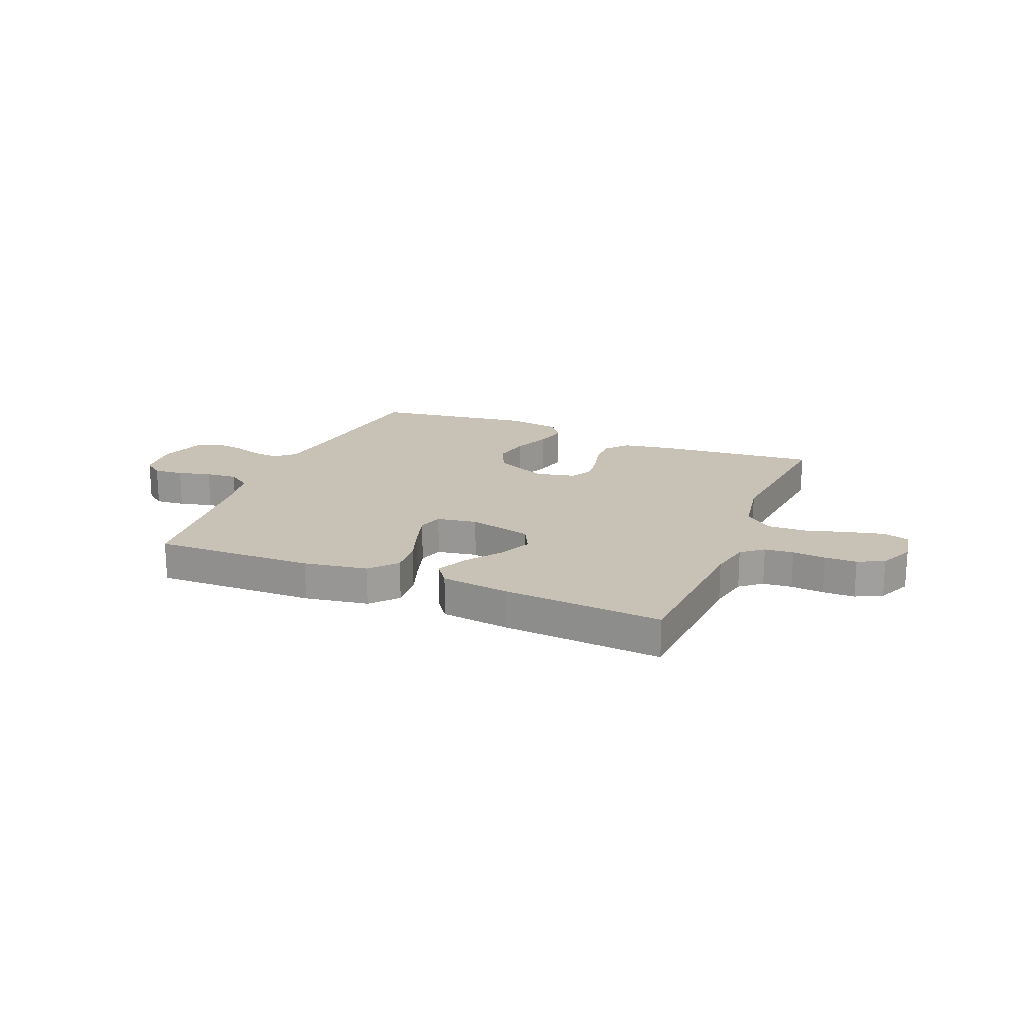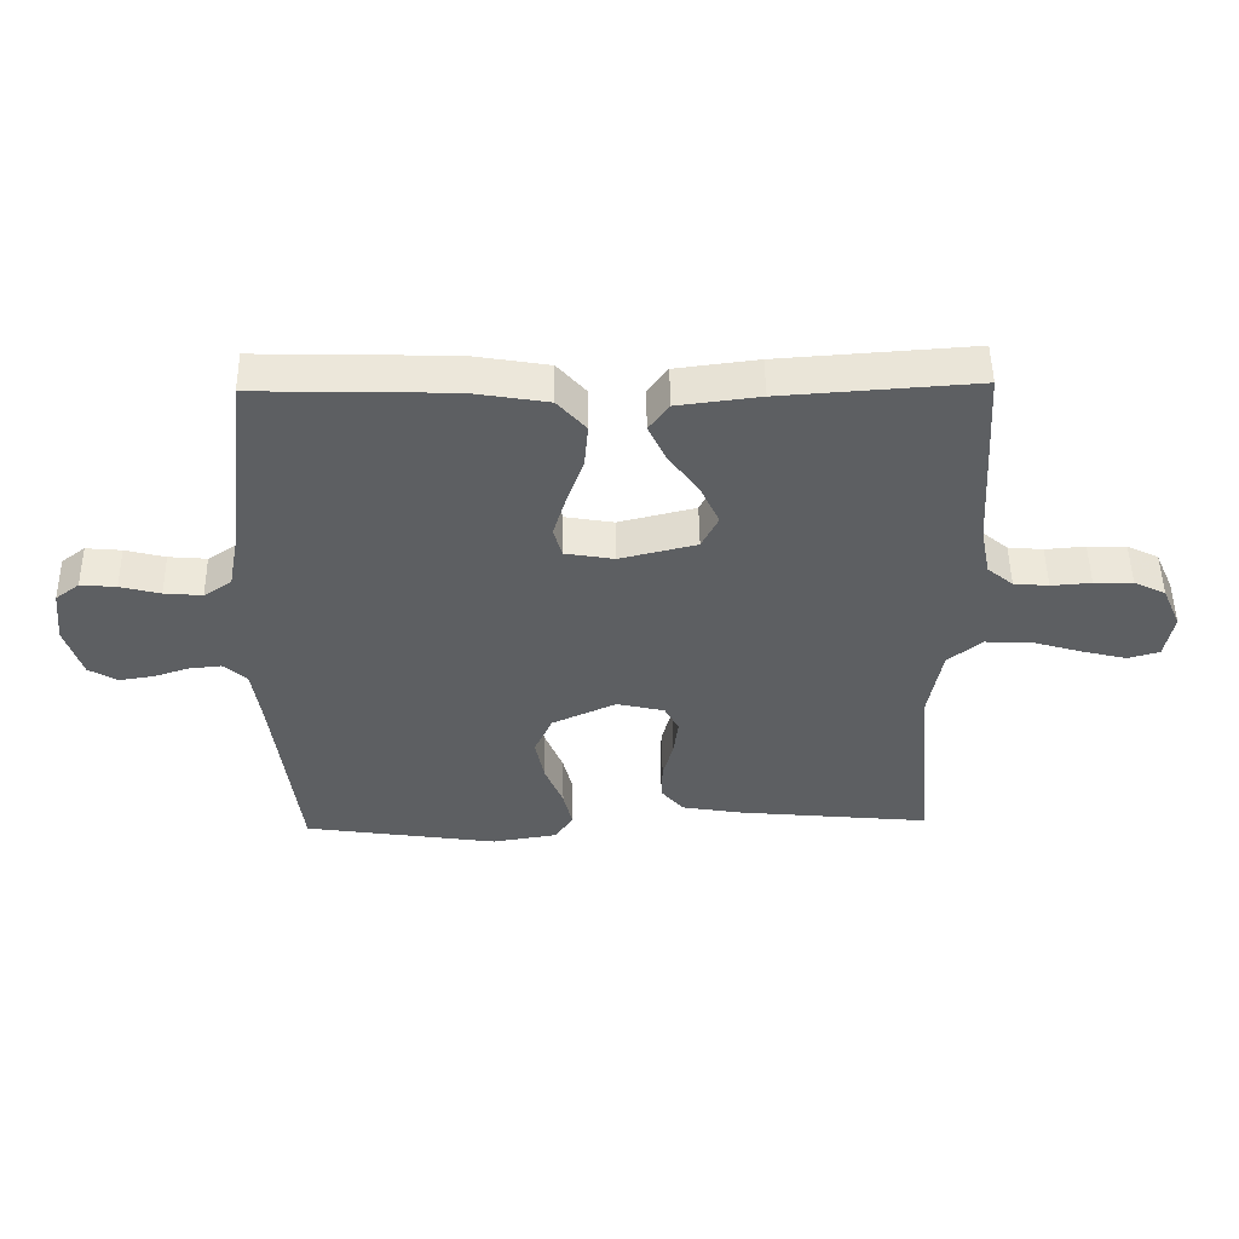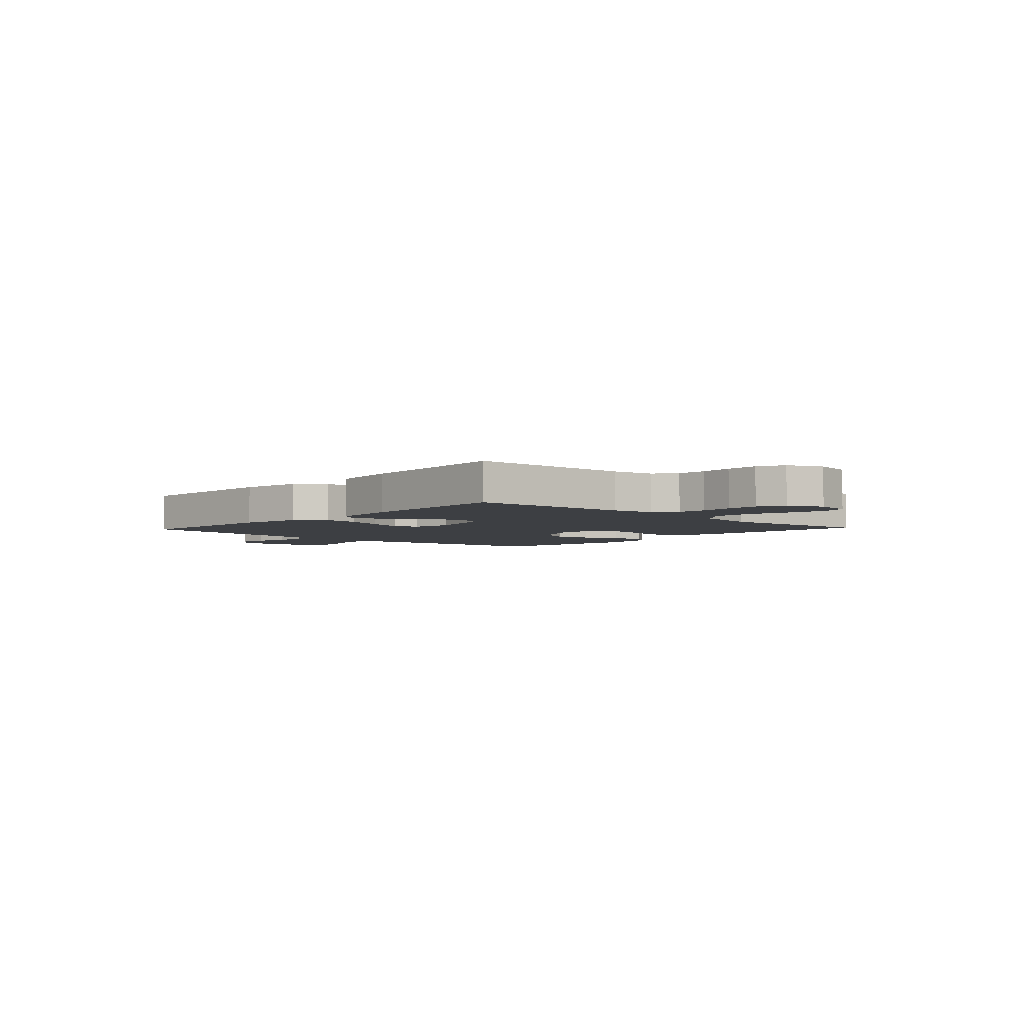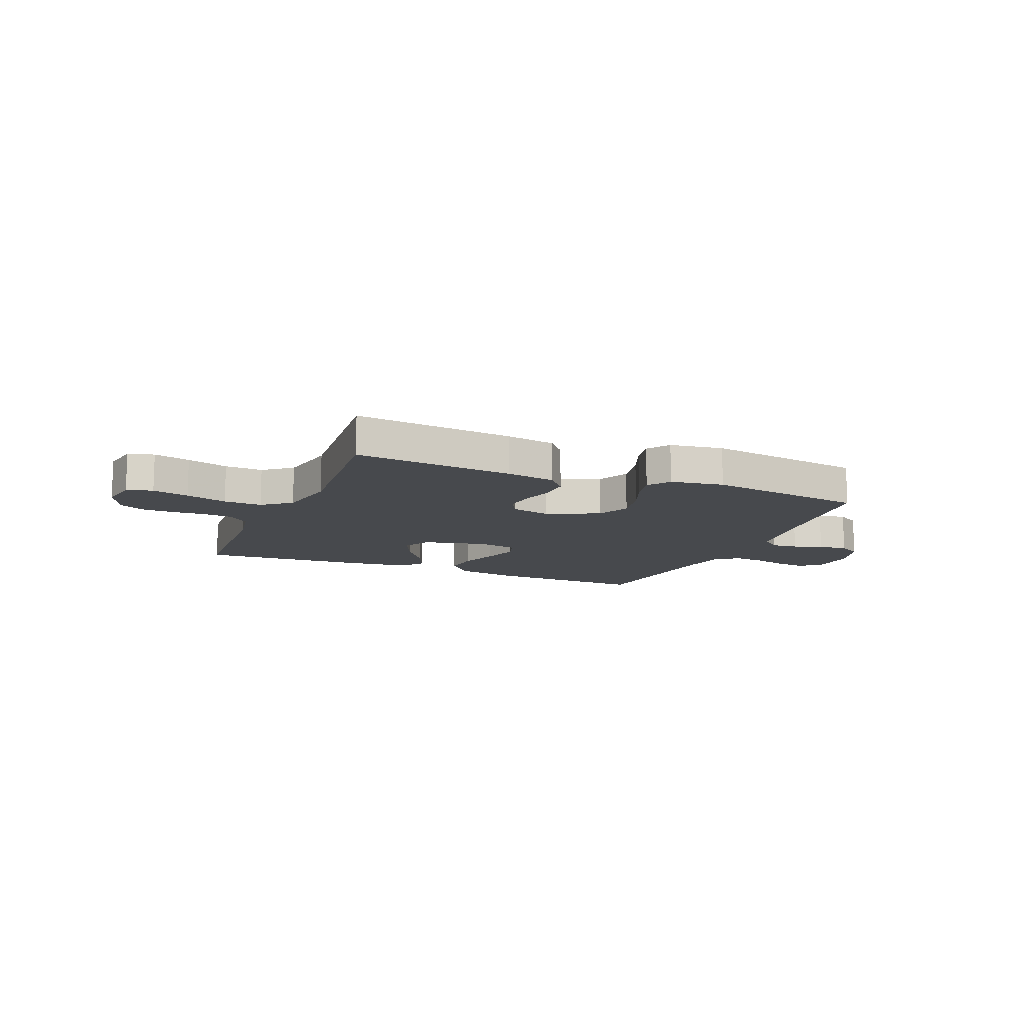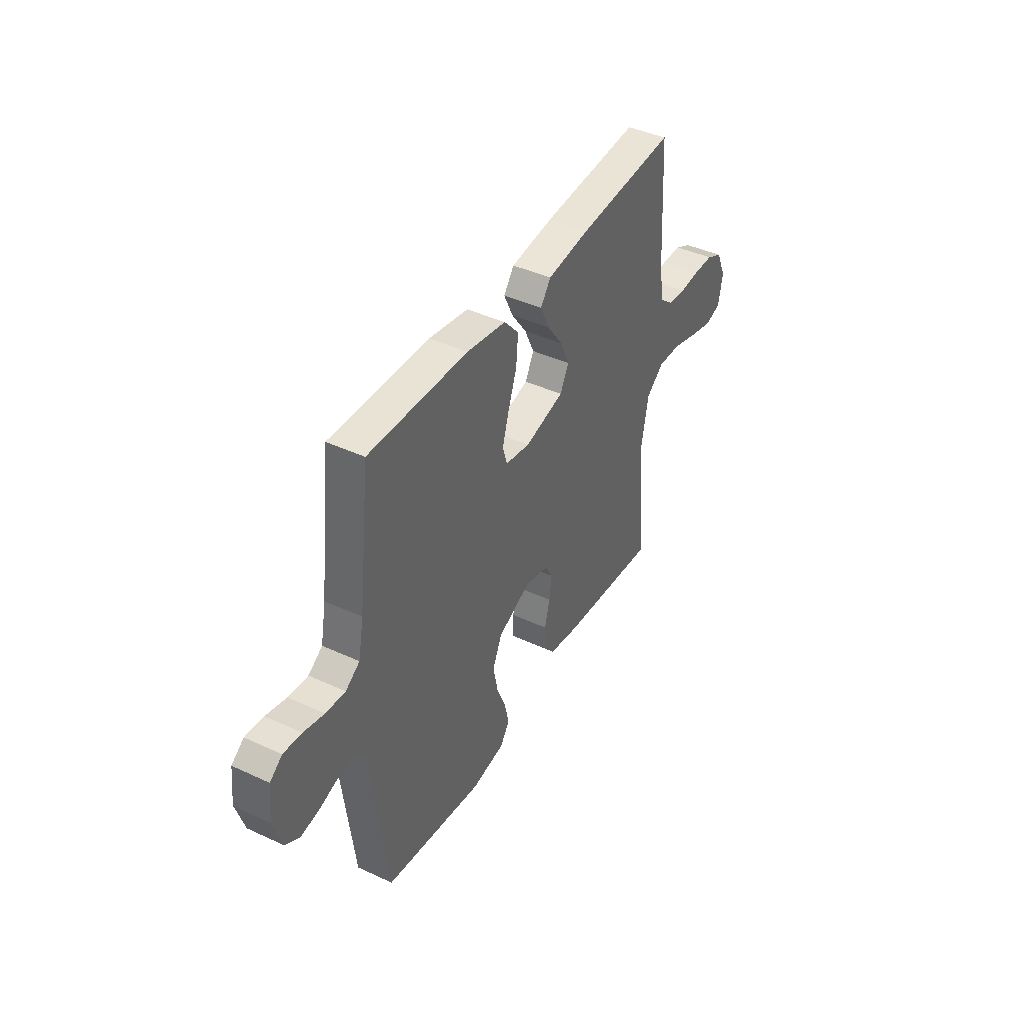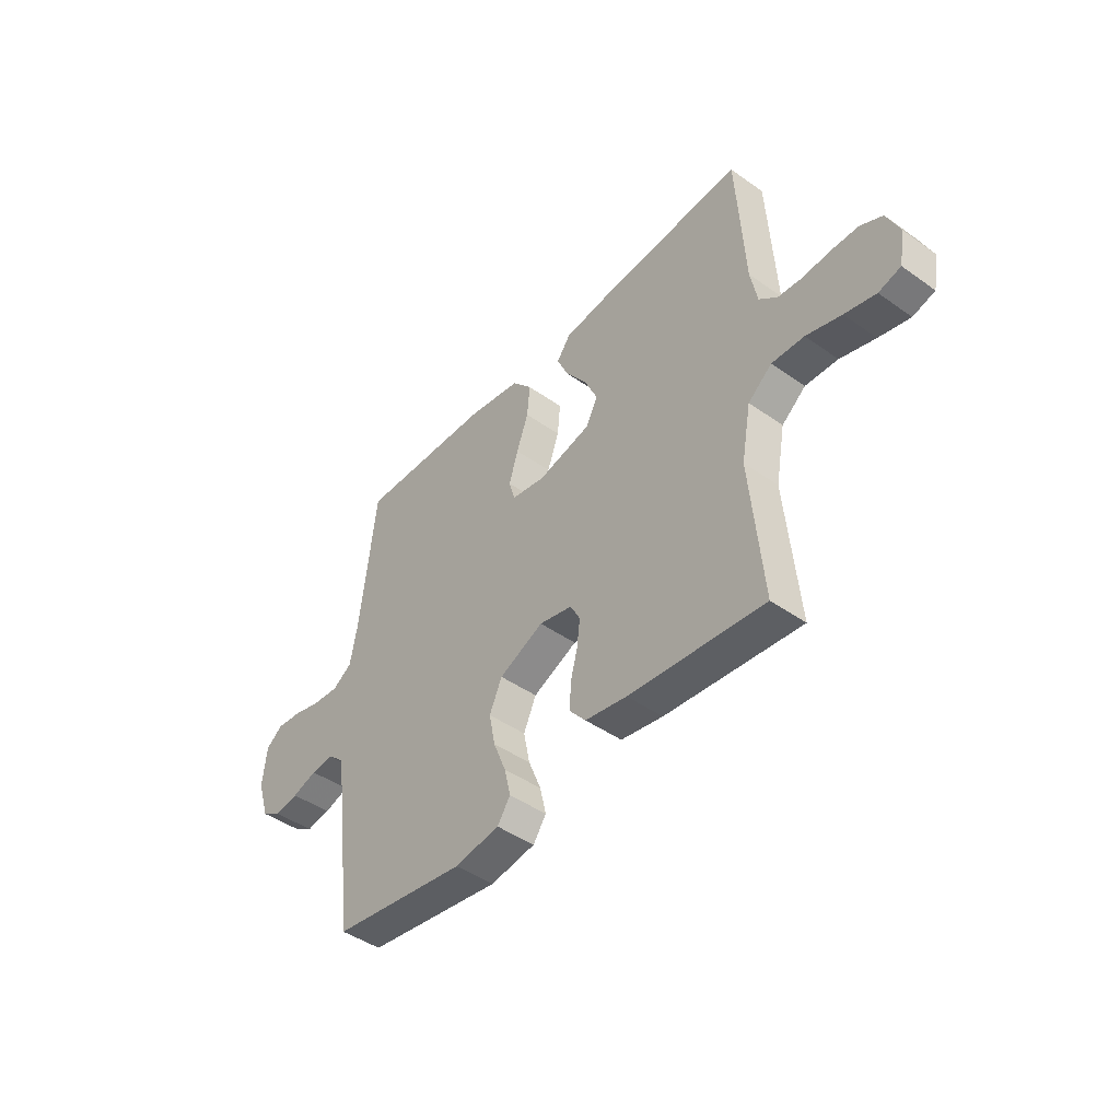
<metadata>
{"format":"obj","ext":"obj","renderer":"f3d","projection":"perspective","resolution":1024,"background":"white","views":[{"elev":19.0,"azim":22.5,"up":"+Y"},{"elev":50.3,"azim":-0.9,"up":"+Z"},{"elev":-4.1,"azim":47.3,"up":"+Y"},{"elev":-12.2,"azim":157.2,"up":"+Y"},{"elev":42.0,"azim":-60.9,"up":"+Z"},{"elev":-44.7,"azim":50.5,"up":"+Z"}]}
</metadata>
<code>
v 0.5 0.07 -0.5
v 0.2 0.07 -0.471
v 0.107 0.07 -0.455
v 0.072 0.07 -0.414
v 0.073 0.07 -0.358
v 0.089 0.07 -0.297
v 0.096 0.07 -0.24
v 0.074 0.07 -0.199
v 0 0.07 -0.182
v -0.099 0.07 -0.227
v -0.127 0.07 -0.289
v -0.113 0.07 -0.358
v -0.085 0.07 -0.427
v -0.071 0.07 -0.486
v -0.1 0.07 -0.528
v -0.2 0.07 -0.544
v -0.5 0.07 -0.5
v -0.538 0.07 -0.2
v -0.552 0.07 -0.109
v -0.588 0.07 -0.077
v -0.638 0.07 -0.082
v -0.693 0.07 -0.1
v -0.747 0.07 -0.108
v -0.79 0.07 -0.082
v -0.816 0.07 0
v -0.807 0.07 0.084
v -0.77 0.07 0.112
v -0.715 0.07 0.107
v -0.653 0.07 0.091
v -0.594 0.07 0.086
v -0.551 0.07 0.115
v -0.535 0.07 0.2
v -0.5 0.07 0.5
v -0.2 0.07 0.492
v -0.081 0.07 0.472
v -0.037 0.07 0.422
v -0.043 0.07 0.353
v -0.069 0.07 0.28
v -0.089 0.07 0.214
v -0.075 0.07 0.168
v 0 0.07 0.155
v 0.119 0.07 0.184
v 0.145 0.07 0.235
v 0.116 0.07 0.298
v 0.069 0.07 0.363
v 0.042 0.07 0.421
v 0.073 0.07 0.463
v 0.2 0.07 0.479
v 0.5 0.07 0.5
v 0.518 0.07 0.2
v 0.533 0.07 0.123
v 0.573 0.07 0.09
v 0.627 0.07 0.085
v 0.689 0.07 0.09
v 0.749 0.07 0.089
v 0.798 0.07 0.065
v 0.827 0.07 0
v 0.814 0.07 -0.071
v 0.765 0.07 -0.085
v 0.696 0.07 -0.068
v 0.618 0.07 -0.045
v 0.546 0.07 -0.042
v 0.493 0.07 -0.085
v 0.472 0.07 -0.2
v 0.5 0 -0.5
v 0.2 0 -0.471
v 0.107 0 -0.455
v 0.072 0 -0.414
v 0.073 0 -0.358
v 0.089 0 -0.297
v 0.096 0 -0.24
v 0.074 0 -0.199
v 0 0 -0.182
v -0.099 0 -0.227
v -0.127 0 -0.289
v -0.113 0 -0.358
v -0.085 0 -0.427
v -0.071 0 -0.486
v -0.1 0 -0.528
v -0.2 0 -0.544
v -0.5 0 -0.5
v -0.538 0 -0.2
v -0.552 0 -0.109
v -0.588 0 -0.077
v -0.638 0 -0.082
v -0.693 0 -0.1
v -0.747 0 -0.108
v -0.79 0 -0.082
v -0.816 0 0
v -0.807 0 0.084
v -0.77 0 0.112
v -0.715 0 0.107
v -0.653 0 0.091
v -0.594 0 0.086
v -0.551 0 0.115
v -0.535 0 0.2
v -0.5 0 0.5
v -0.2 0 0.492
v -0.081 0 0.472
v -0.037 0 0.422
v -0.043 0 0.353
v -0.069 0 0.28
v -0.089 0 0.214
v -0.075 0 0.168
v 0 0 0.155
v 0.119 0 0.184
v 0.145 0 0.235
v 0.116 0 0.298
v 0.069 0 0.363
v 0.042 0 0.421
v 0.073 0 0.463
v 0.2 0 0.479
v 0.5 0 0.5
v 0.518 0 0.2
v 0.533 0 0.123
v 0.573 0 0.09
v 0.627 0 0.085
v 0.689 0 0.09
v 0.749 0 0.089
v 0.798 0 0.065
v 0.827 0 0
v 0.814 0 -0.071
v 0.765 0 -0.085
v 0.696 0 -0.068
v 0.618 0 -0.045
v 0.546 0 -0.042
v 0.493 0 -0.085
v 0.472 0 -0.2
f 59 60 61
f 58 59 61
f 57 58 61
f 56 57 61
f 55 56 61
f 54 55 61
f 53 54 61
f 52 53 61 62
f 51 52 62 63
f 48 49 50
f 47 48 50
f 46 47 50
f 45 46 50
f 44 45 50
f 50 51 63
f 44 50 63
f 43 44 63
f 36 37 38
f 35 36 38
f 34 35 38
f 33 34 38
f 32 33 38
f 31 32 38 39
f 30 31 39 40
f 27 28 29
f 26 27 29
f 25 26 29
f 24 25 29
f 23 24 29
f 22 23 29
f 21 22 29
f 20 21 29 30
f 30 40 41
f 20 30 41
f 19 20 41
f 16 17 18
f 15 16 18
f 14 15 18
f 13 14 18
f 12 13 18
f 11 12 18 19
f 4 5 6
f 3 4 6
f 2 3 6
f 1 2 6
f 64 1 6
f 64 6 7
f 64 7 8
f 63 64 8
f 43 63 8
f 42 43 8
f 41 42 8 9
f 10 11 19 41
f 9 10 41
f 125 124 123
f 125 123 122
f 125 122 121
f 125 121 120
f 125 120 119
f 125 119 118
f 125 118 117
f 126 125 117 116
f 127 126 116 115
f 114 113 112
f 114 112 111
f 114 111 110
f 114 110 109
f 114 109 108
f 127 115 114
f 127 114 108
f 127 108 107
f 102 101 100
f 102 100 99
f 102 99 98
f 102 98 97
f 102 97 96
f 103 102 96 95
f 104 103 95 94
f 93 92 91
f 93 91 90
f 93 90 89
f 93 89 88
f 93 88 87
f 93 87 86
f 93 86 85
f 94 93 85 84
f 105 104 94
f 105 94 84
f 105 84 83
f 82 81 80
f 82 80 79
f 82 79 78
f 82 78 77
f 82 77 76
f 83 82 76 75
f 70 69 68
f 70 68 67
f 70 67 66
f 70 66 65
f 70 65 128
f 71 70 128
f 72 71 128
f 72 128 127
f 72 127 107
f 72 107 106
f 73 72 106 105
f 105 83 75 74
f 105 74 73
f 1 65 66 2
f 2 66 67 3
f 3 67 68 4
f 4 68 69 5
f 5 69 70 6
f 6 70 71 7
f 7 71 72 8
f 8 72 73 9
f 9 73 74 10
f 10 74 75 11
f 11 75 76 12
f 12 76 77 13
f 13 77 78 14
f 14 78 79 15
f 15 79 80 16
f 16 80 81 17
f 17 81 82 18
f 18 82 83 19
f 19 83 84 20
f 20 84 85 21
f 21 85 86 22
f 22 86 87 23
f 23 87 88 24
f 24 88 89 25
f 25 89 90 26
f 26 90 91 27
f 27 91 92 28
f 28 92 93 29
f 29 93 94 30
f 30 94 95 31
f 31 95 96 32
f 32 96 97 33
f 33 97 98 34
f 34 98 99 35
f 35 99 100 36
f 36 100 101 37
f 37 101 102 38
f 38 102 103 39
f 39 103 104 40
f 40 104 105 41
f 41 105 106 42
f 42 106 107 43
f 43 107 108 44
f 44 108 109 45
f 45 109 110 46
f 46 110 111 47
f 47 111 112 48
f 48 112 113 49
f 49 113 114 50
f 50 114 115 51
f 51 115 116 52
f 52 116 117 53
f 53 117 118 54
f 54 118 119 55
f 55 119 120 56
f 56 120 121 57
f 57 121 122 58
f 58 122 123 59
f 59 123 124 60
f 60 124 125 61
f 61 125 126 62
f 62 126 127 63
f 63 127 128 64
f 64 128 65 1

</code>
